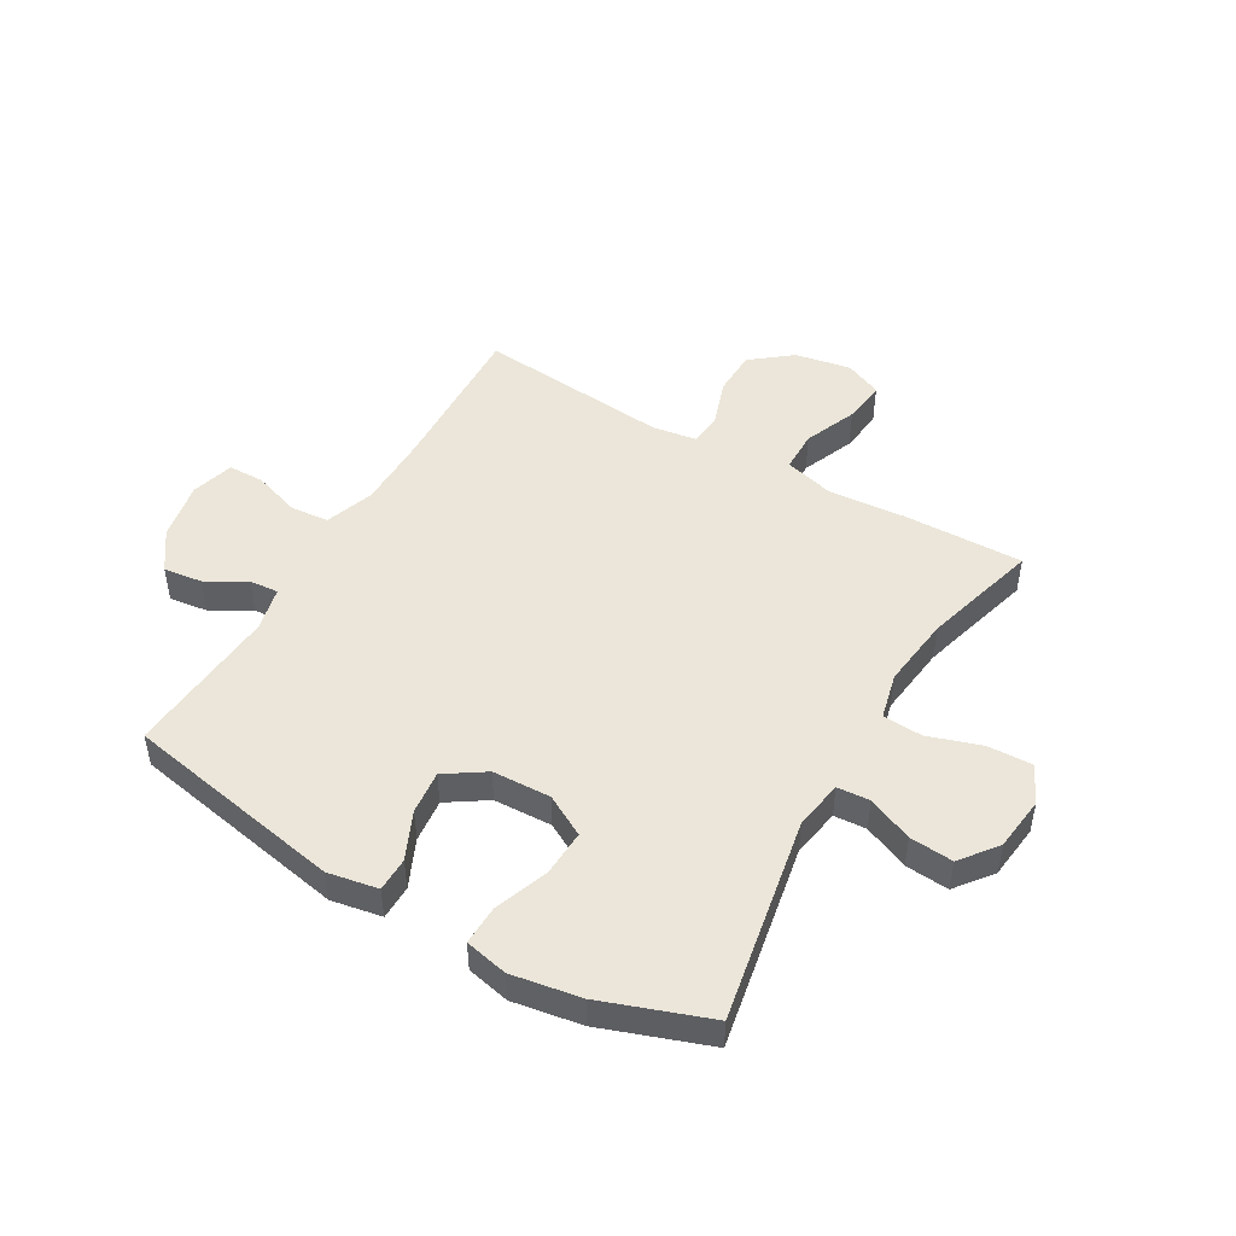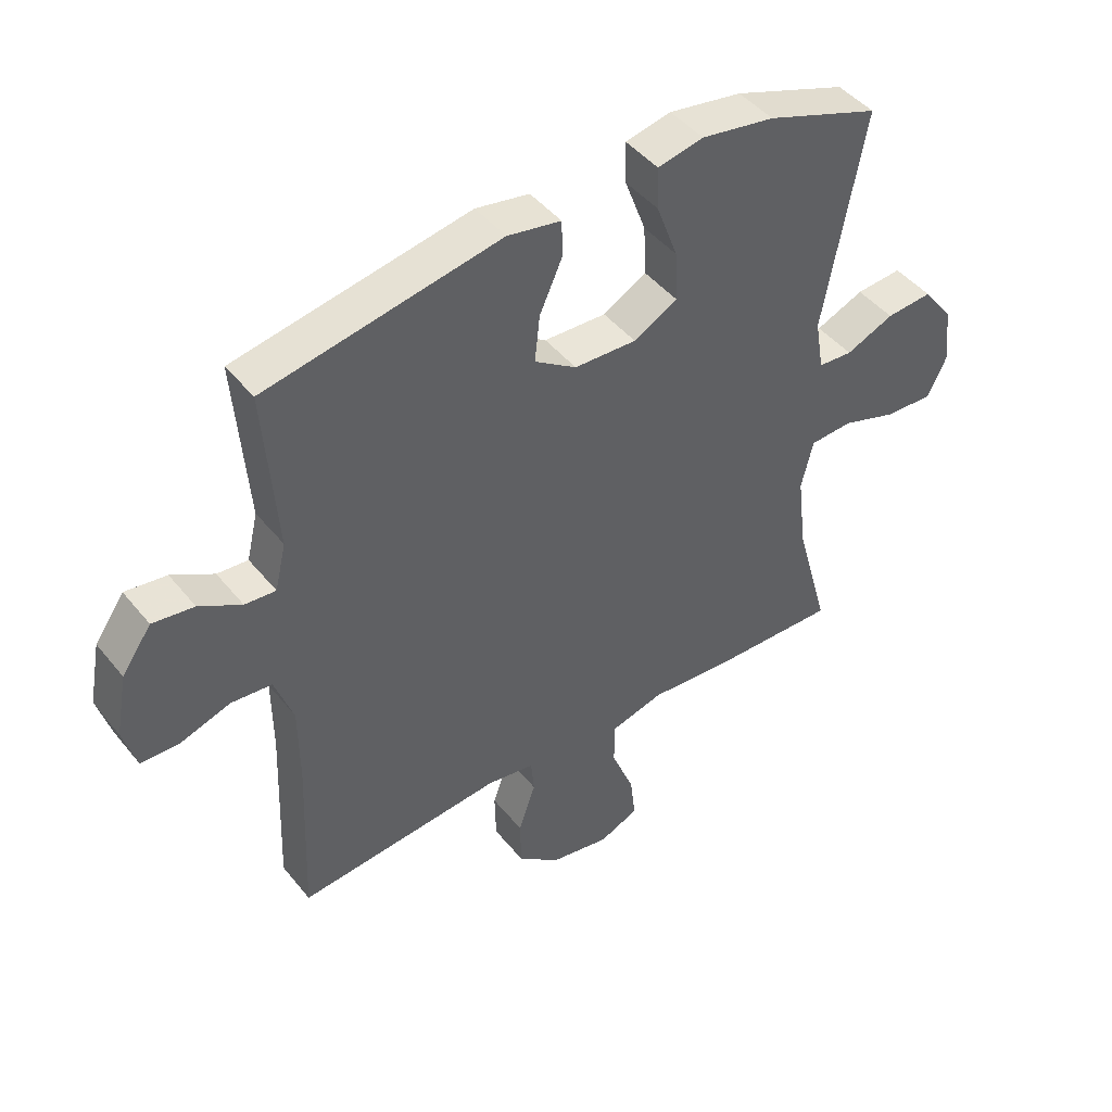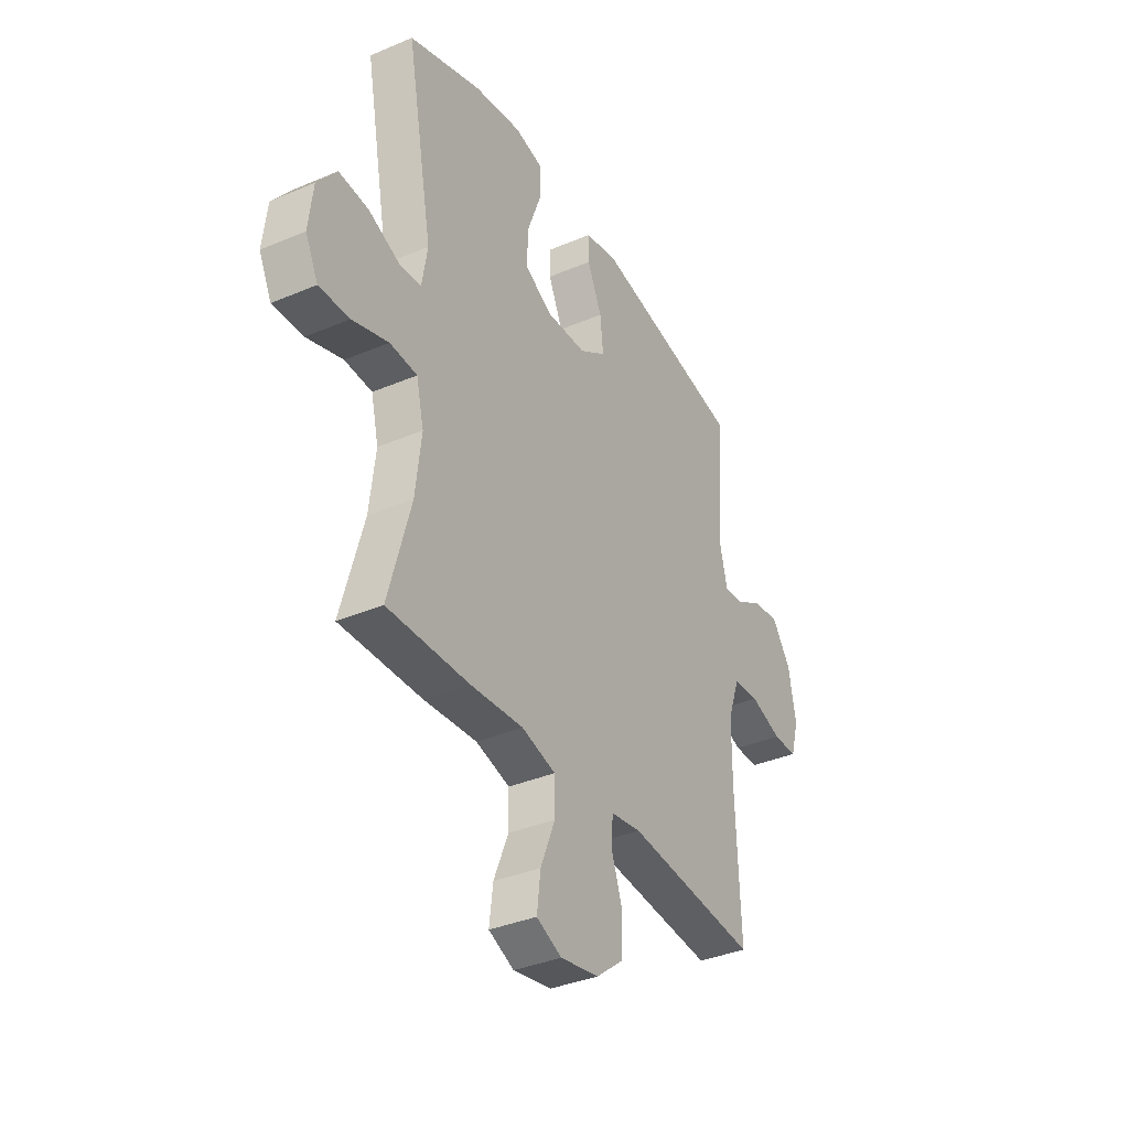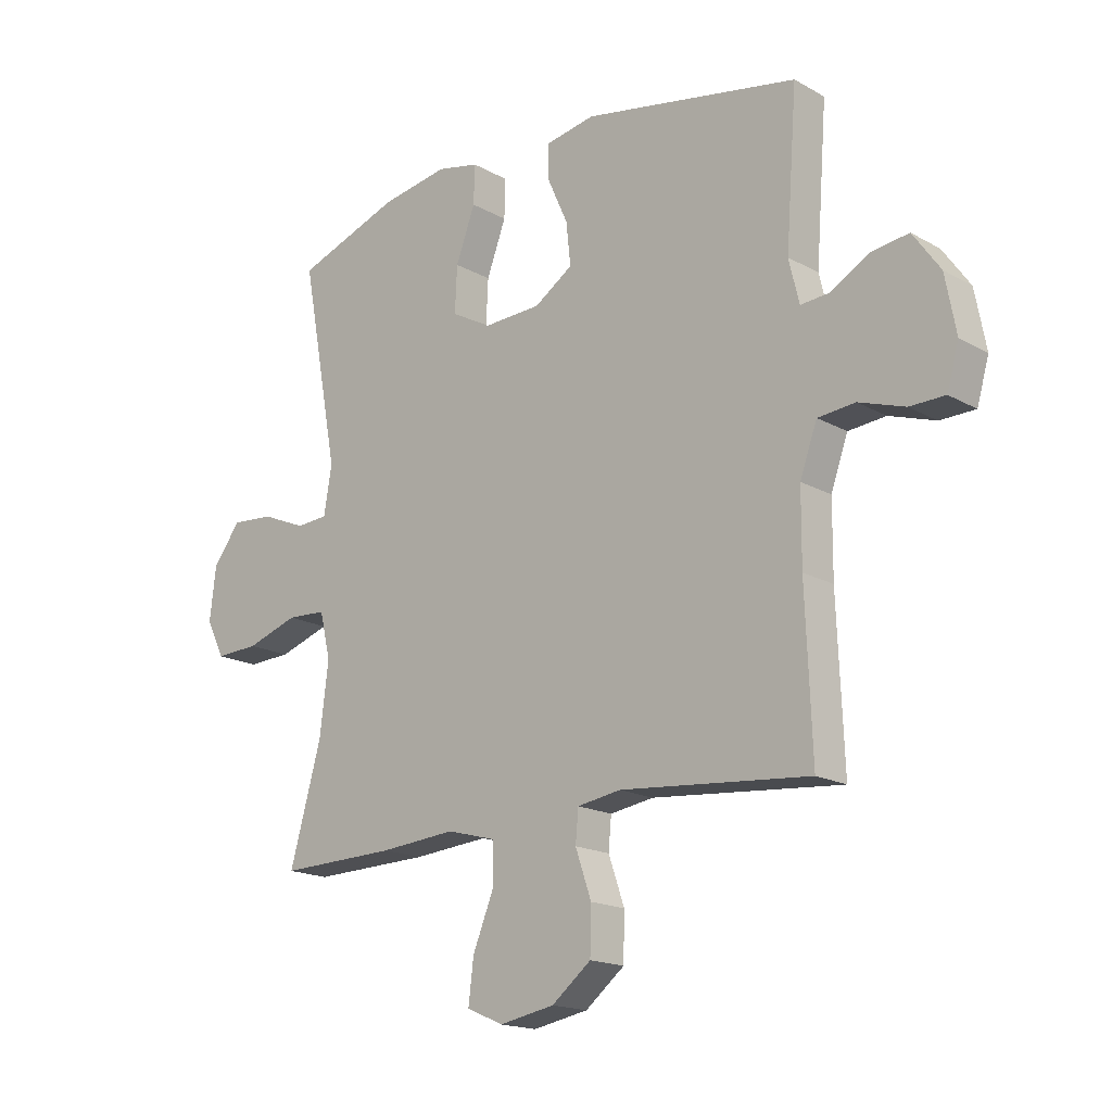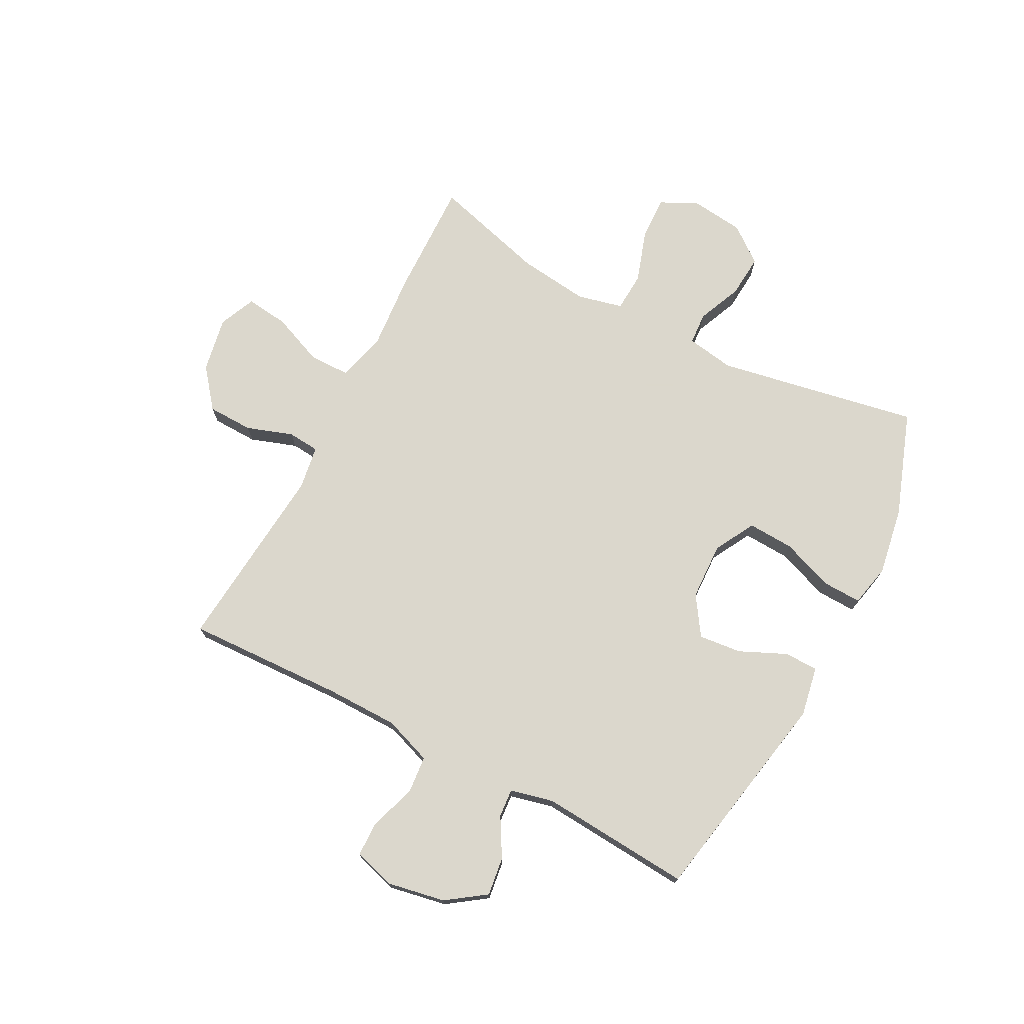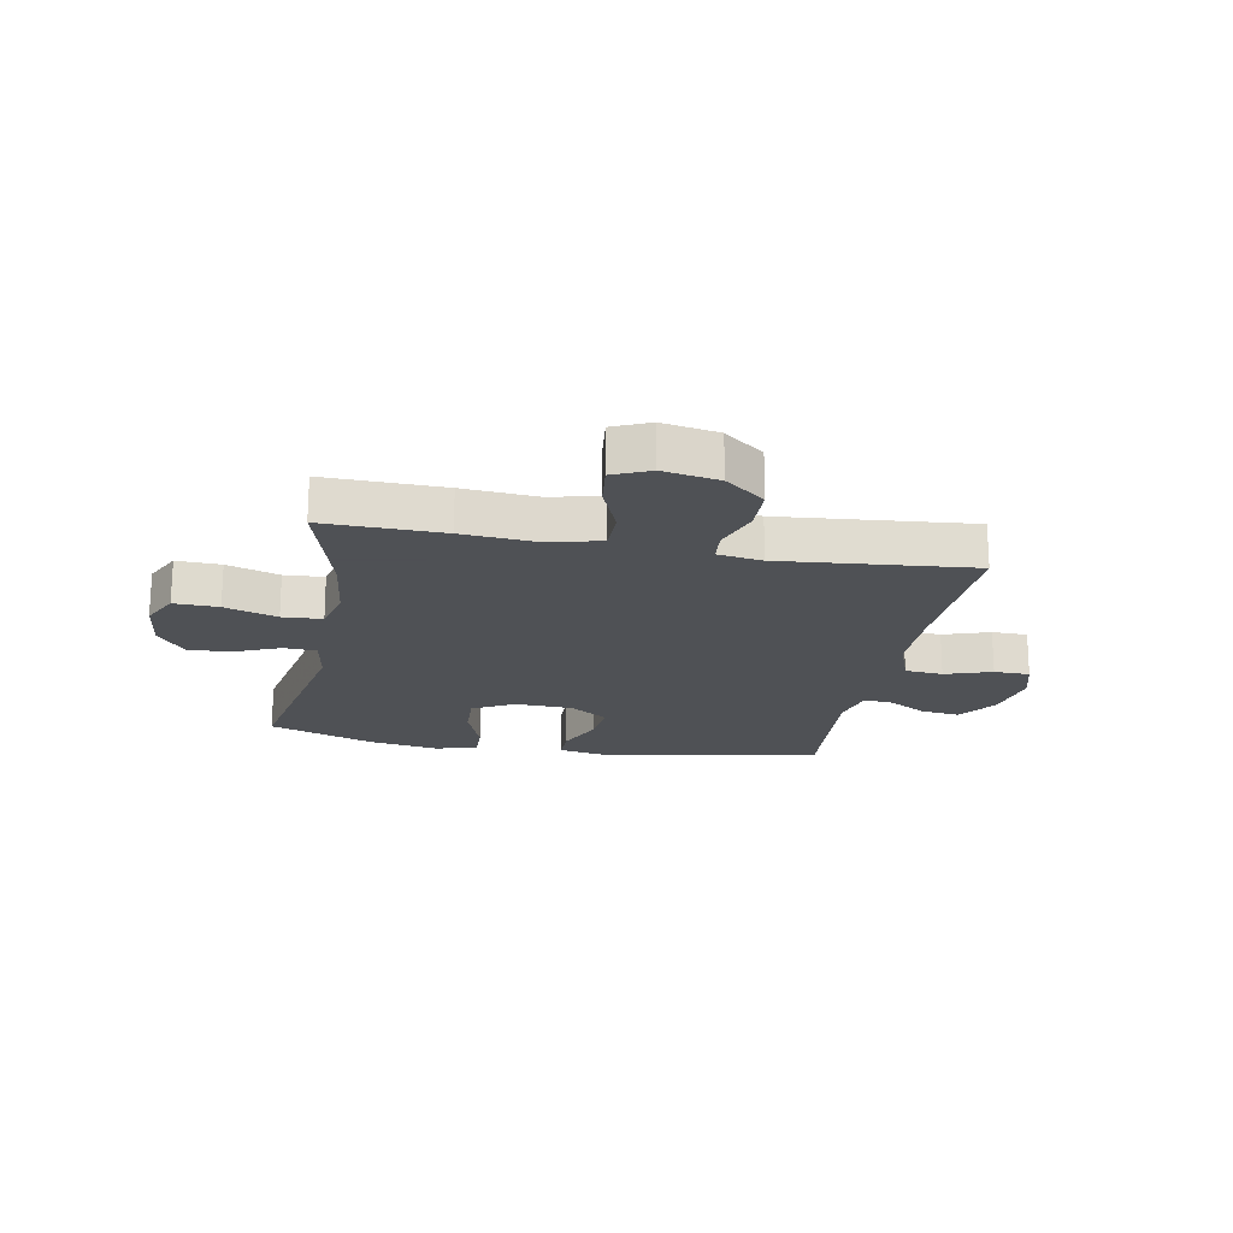
<metadata>
{"format":"obj","ext":"obj","renderer":"f3d","projection":"perspective","resolution":1024,"background":"white","views":[{"elev":48.3,"azim":30.2,"up":"+Y"},{"elev":45.2,"azim":-36.3,"up":"+Z"},{"elev":-36.4,"azim":118.9,"up":"+Z"},{"elev":-17.3,"azim":-137.9,"up":"+Z"},{"elev":73.4,"azim":-62.3,"up":"+Y"},{"elev":-19.5,"azim":169.5,"up":"+Y"}]}
</metadata>
<code>
v -0.5 0.07 -0.5
v -0.489 0.07 -0.223
v -0.49 0.07 -0.096
v -0.52 0.07 -0.012
v -0.586 0.07 -0.006
v -0.667 0.07 -0.033
v -0.729 0.07 -0.032
v -0.75 0.07 0.041
v -0.731 0.07 0.142
v -0.683 0.07 0.21
v -0.616 0.07 0.201
v -0.548 0.07 0.162
v -0.498 0.07 0.158
v -0.48 0.07 0.234
v -0.5 0.07 0.5
v -0.12 0.07 0.571
v -0.033 0.07 0.555
v -0.032 0.07 0.496
v -0.069 0.07 0.414
v -0.077 0.07 0.339
v -0.009 0.07 0.294
v 0.092 0.07 0.29
v 0.163 0.07 0.329
v 0.159 0.07 0.41
v 0.125 0.07 0.502
v 0.123 0.07 0.57
v 0.197 0.07 0.586
v 0.316 0.07 0.566
v 0.5 0.07 0.5
v 0.434 0.07 0.146
v 0.448 0.07 0.062
v 0.504 0.07 0.058
v 0.582 0.07 0.091
v 0.657 0.07 0.097
v 0.706 0.07 0.034
v 0.717 0.07 -0.06
v 0.685 0.07 -0.125
v 0.608 0.07 -0.122
v 0.517 0.07 -0.092
v 0.448 0.07 -0.096
v 0.429 0.07 -0.176
v 0.444 0.07 -0.3
v 0.5 0.07 -0.5
v 0.293 0.07 -0.495
v 0.16 0.07 -0.484
v 0.074 0.07 -0.507
v 0.073 0.07 -0.578
v 0.11 0.07 -0.669
v 0.119 0.07 -0.744
v 0.055 0.07 -0.772
v -0.042 0.07 -0.754
v -0.111 0.07 -0.699
v -0.113 0.07 -0.619
v -0.085 0.07 -0.538
v -0.09 0.07 -0.482
v -0.167 0.07 -0.47
v -0.5 0 -0.5
v -0.489 0 -0.223
v -0.49 0 -0.096
v -0.52 0 -0.012
v -0.586 0 -0.006
v -0.667 0 -0.033
v -0.729 0 -0.032
v -0.75 0 0.041
v -0.731 0 0.142
v -0.683 0 0.21
v -0.616 0 0.201
v -0.548 0 0.162
v -0.498 0 0.158
v -0.48 0 0.234
v -0.5 0 0.5
v -0.12 0 0.571
v -0.033 0 0.555
v -0.032 0 0.496
v -0.069 0 0.414
v -0.077 0 0.339
v -0.009 0 0.294
v 0.092 0 0.29
v 0.163 0 0.329
v 0.159 0 0.41
v 0.125 0 0.502
v 0.123 0 0.57
v 0.197 0 0.586
v 0.316 0 0.566
v 0.5 0 0.5
v 0.434 0 0.146
v 0.448 0 0.062
v 0.504 0 0.058
v 0.582 0 0.091
v 0.657 0 0.097
v 0.706 0 0.034
v 0.717 0 -0.06
v 0.685 0 -0.125
v 0.608 0 -0.122
v 0.517 0 -0.092
v 0.448 0 -0.096
v 0.429 0 -0.176
v 0.444 0 -0.3
v 0.5 0 -0.5
v 0.293 0 -0.495
v 0.16 0 -0.484
v 0.074 0 -0.507
v 0.073 0 -0.578
v 0.11 0 -0.669
v 0.119 0 -0.744
v 0.055 0 -0.772
v -0.042 0 -0.754
v -0.111 0 -0.699
v -0.113 0 -0.619
v -0.085 0 -0.538
v -0.09 0 -0.482
v -0.167 0 -0.47
f 51 52 53 54
f 51 54 55
f 50 51 55
f 47 48 49 50
f 46 47 50 55
f 45 46 55 56
f 42 43 44 45
f 41 42 45 56
f 36 37 38 39
f 36 39 40
f 35 36 40
f 32 33 34 35
f 31 32 35 40
f 30 31 40 41
f 28 29 30
f 24 25 26 27
f 23 24 27 28
f 16 17 18 19
f 14 15 16 19
f 13 14 19 20
f 9 10 11 12
f 9 12 13
f 8 9 13
f 5 6 7 8
f 4 5 8 13
f 3 4 13 20
f 41 56 1 2
f 23 28 30 41
f 22 23 41 2
f 21 22 2 3
f 3 20 21
f 110 109 108 107
f 111 110 107
f 111 107 106
f 106 105 104 103
f 111 106 103 102
f 112 111 102 101
f 101 100 99 98
f 112 101 98 97
f 95 94 93 92
f 96 95 92
f 96 92 91
f 91 90 89 88
f 96 91 88 87
f 97 96 87 86
f 86 85 84
f 83 82 81 80
f 84 83 80 79
f 75 74 73 72
f 75 72 71 70
f 76 75 70 69
f 68 67 66 65
f 69 68 65
f 69 65 64
f 64 63 62 61
f 69 64 61 60
f 76 69 60 59
f 58 57 112 97
f 97 86 84 79
f 58 97 79 78
f 59 58 78 77
f 77 76 59
f 1 57 58 2
f 2 58 59 3
f 3 59 60 4
f 4 60 61 5
f 5 61 62 6
f 6 62 63 7
f 7 63 64 8
f 8 64 65 9
f 9 65 66 10
f 10 66 67 11
f 11 67 68 12
f 12 68 69 13
f 13 69 70 14
f 14 70 71 15
f 15 71 72 16
f 16 72 73 17
f 17 73 74 18
f 18 74 75 19
f 19 75 76 20
f 20 76 77 21
f 21 77 78 22
f 22 78 79 23
f 23 79 80 24
f 24 80 81 25
f 25 81 82 26
f 26 82 83 27
f 27 83 84 28
f 28 84 85 29
f 29 85 86 30
f 30 86 87 31
f 31 87 88 32
f 32 88 89 33
f 33 89 90 34
f 34 90 91 35
f 35 91 92 36
f 36 92 93 37
f 37 93 94 38
f 38 94 95 39
f 39 95 96 40
f 40 96 97 41
f 41 97 98 42
f 42 98 99 43
f 43 99 100 44
f 44 100 101 45
f 45 101 102 46
f 46 102 103 47
f 47 103 104 48
f 48 104 105 49
f 49 105 106 50
f 50 106 107 51
f 51 107 108 52
f 52 108 109 53
f 53 109 110 54
f 54 110 111 55
f 55 111 112 56
f 56 112 57 1

</code>
